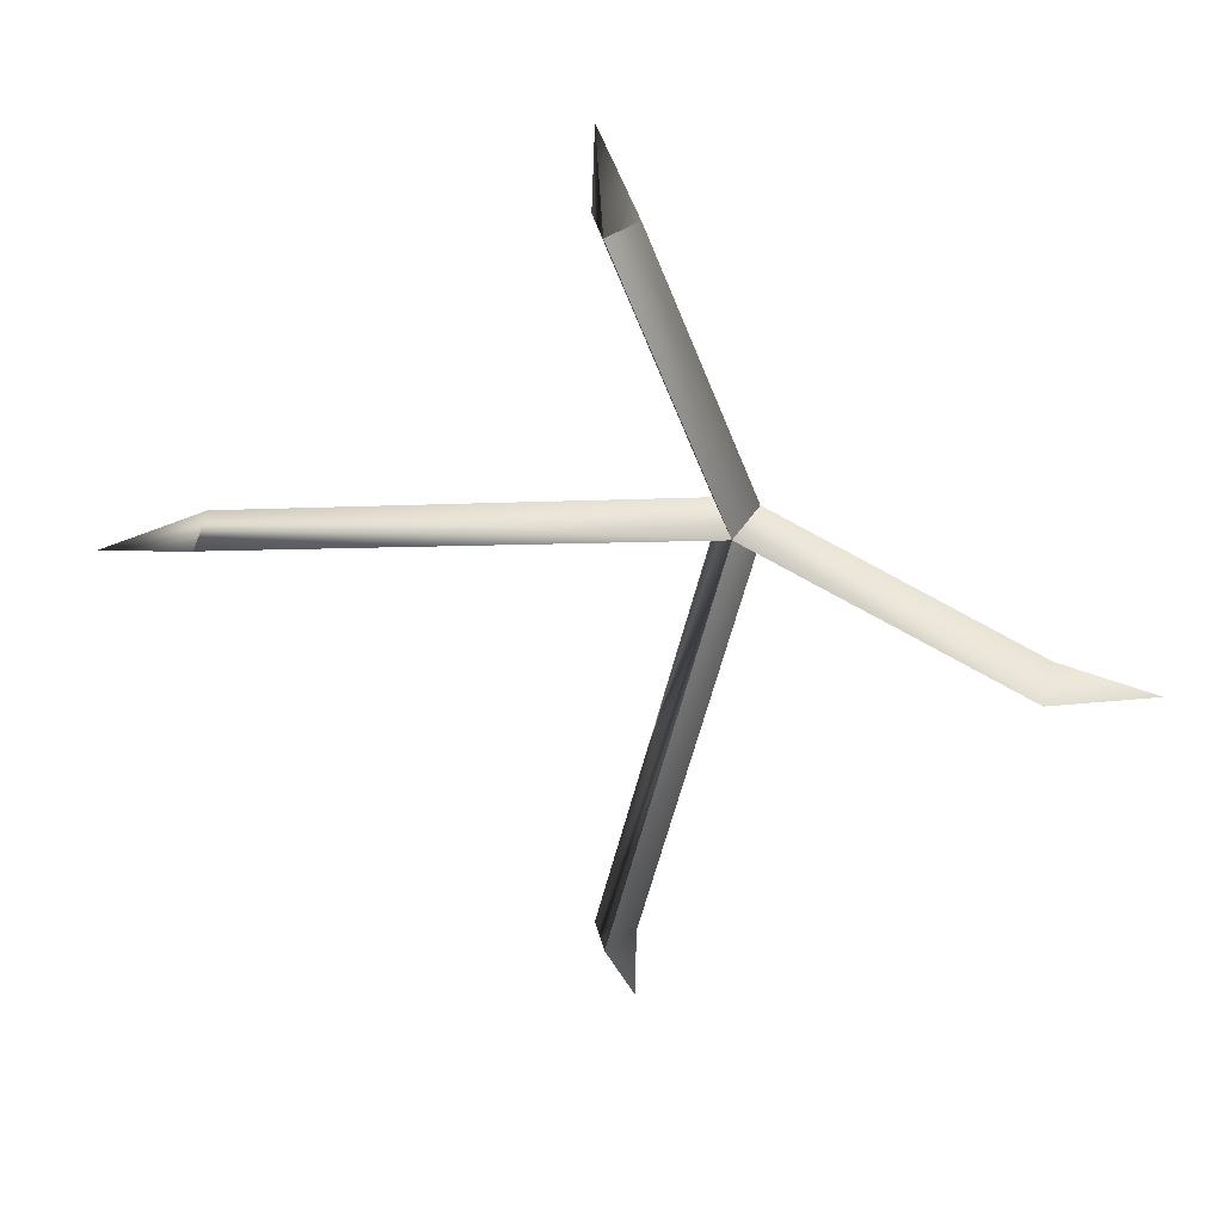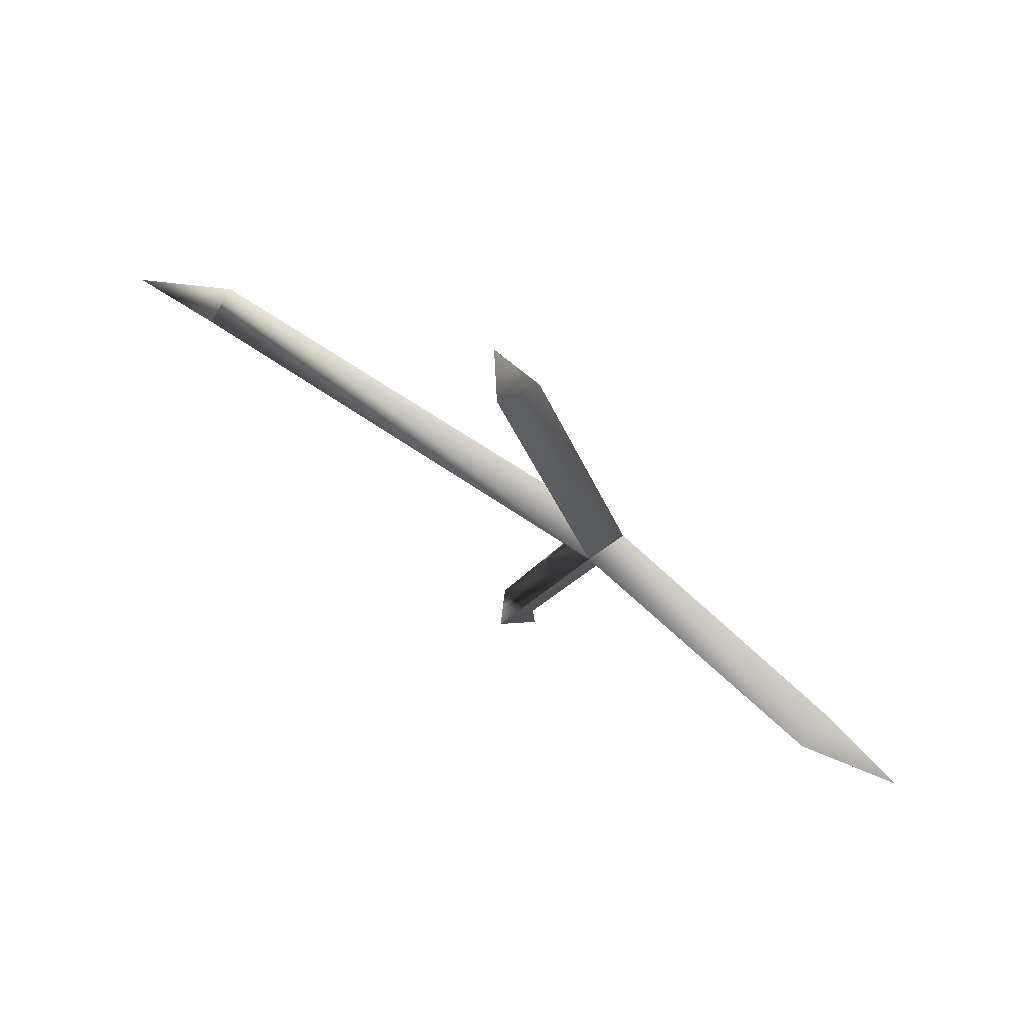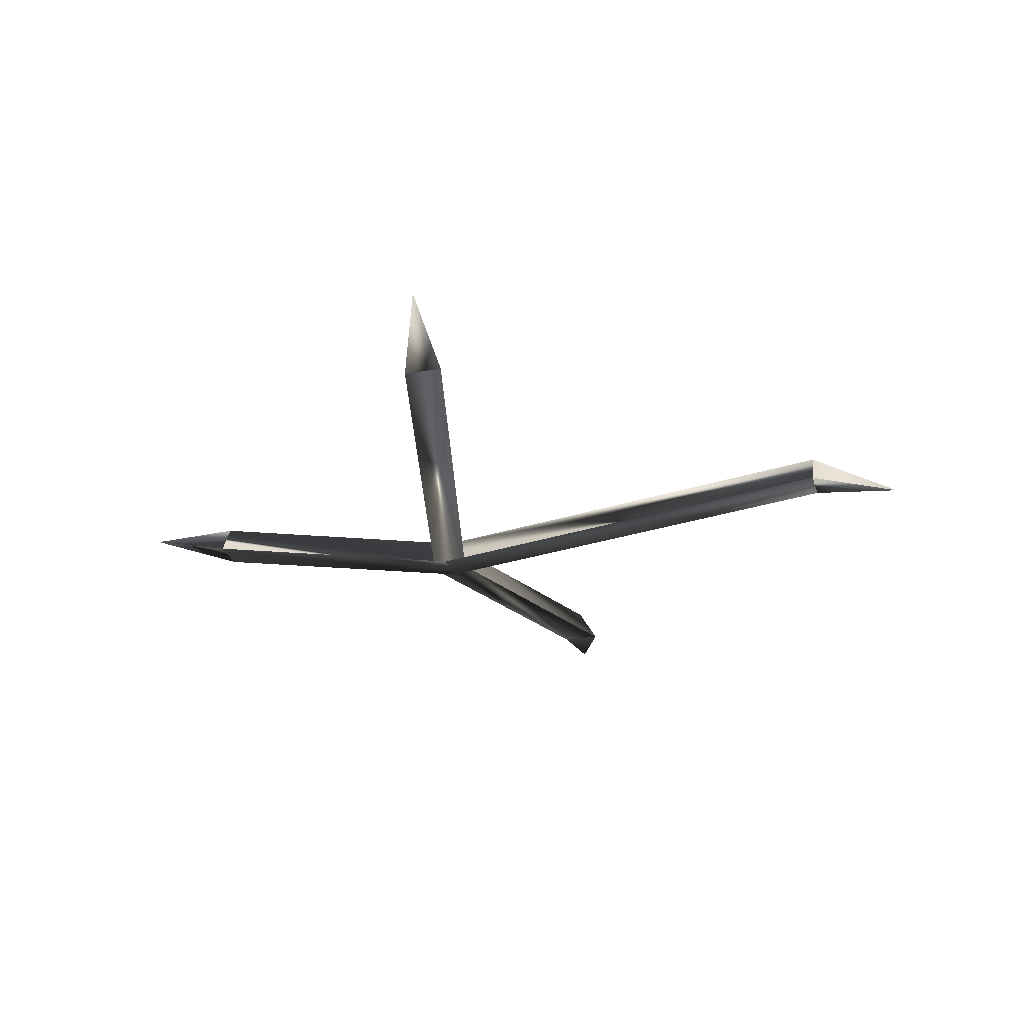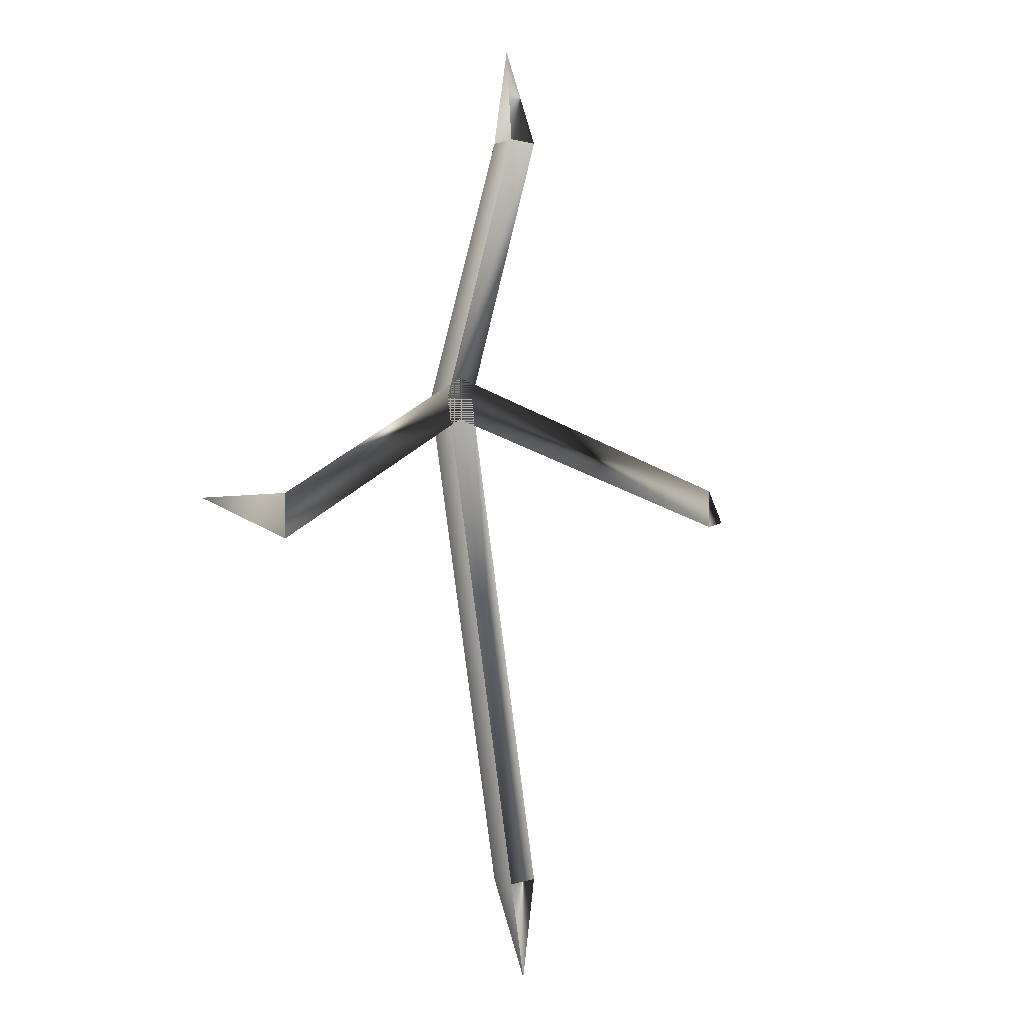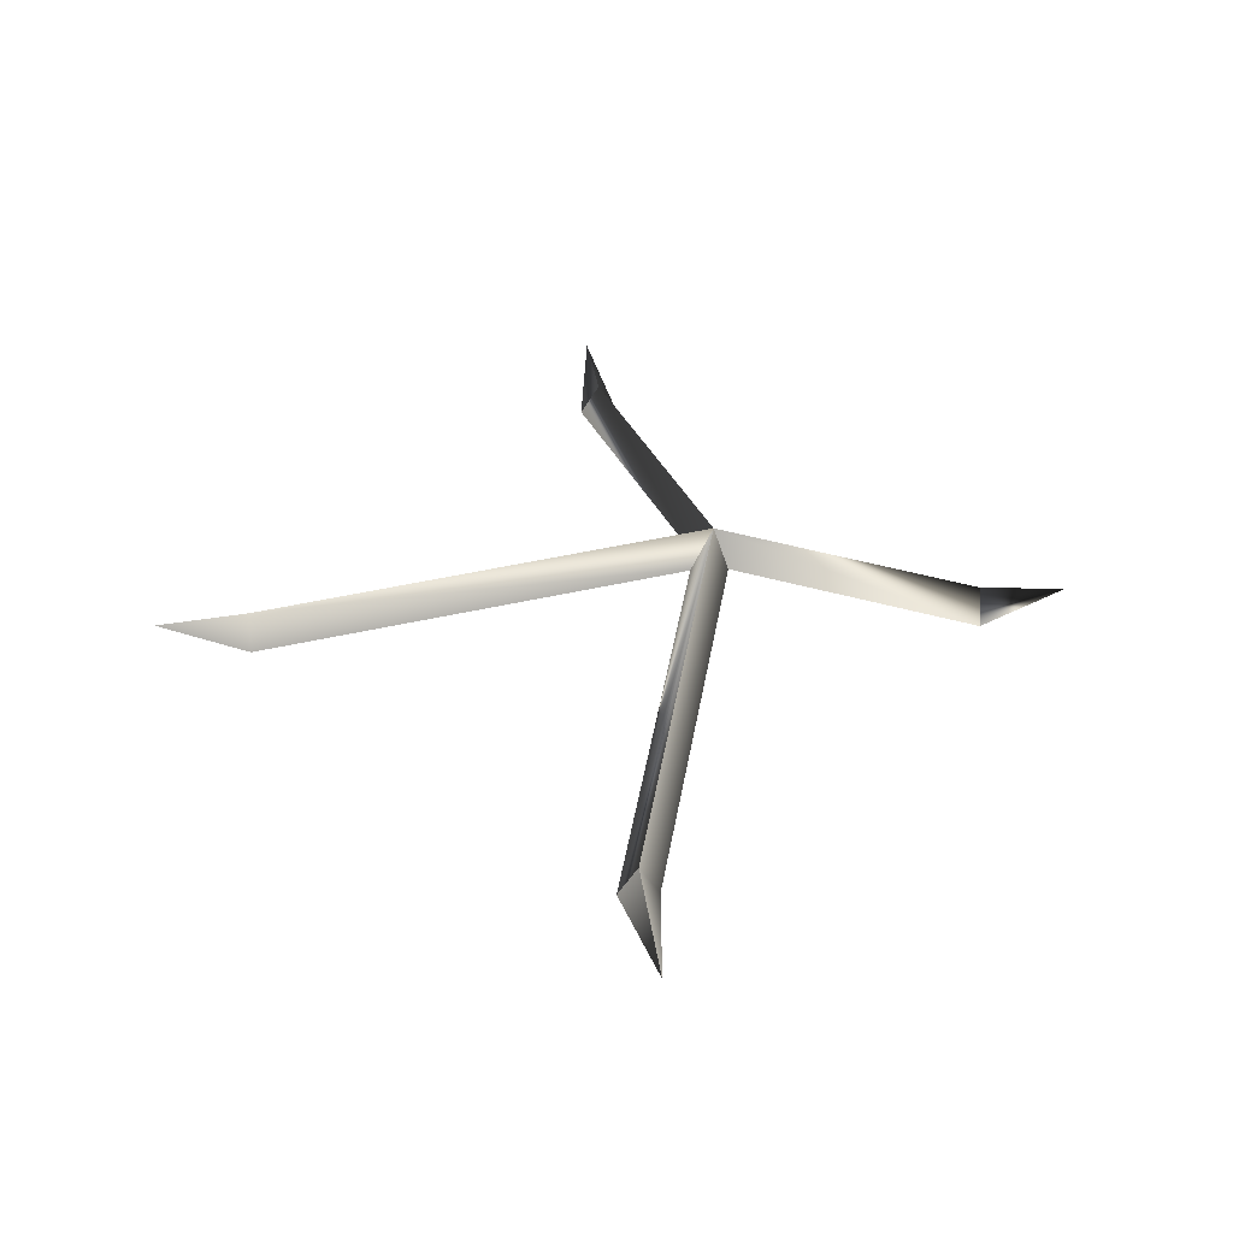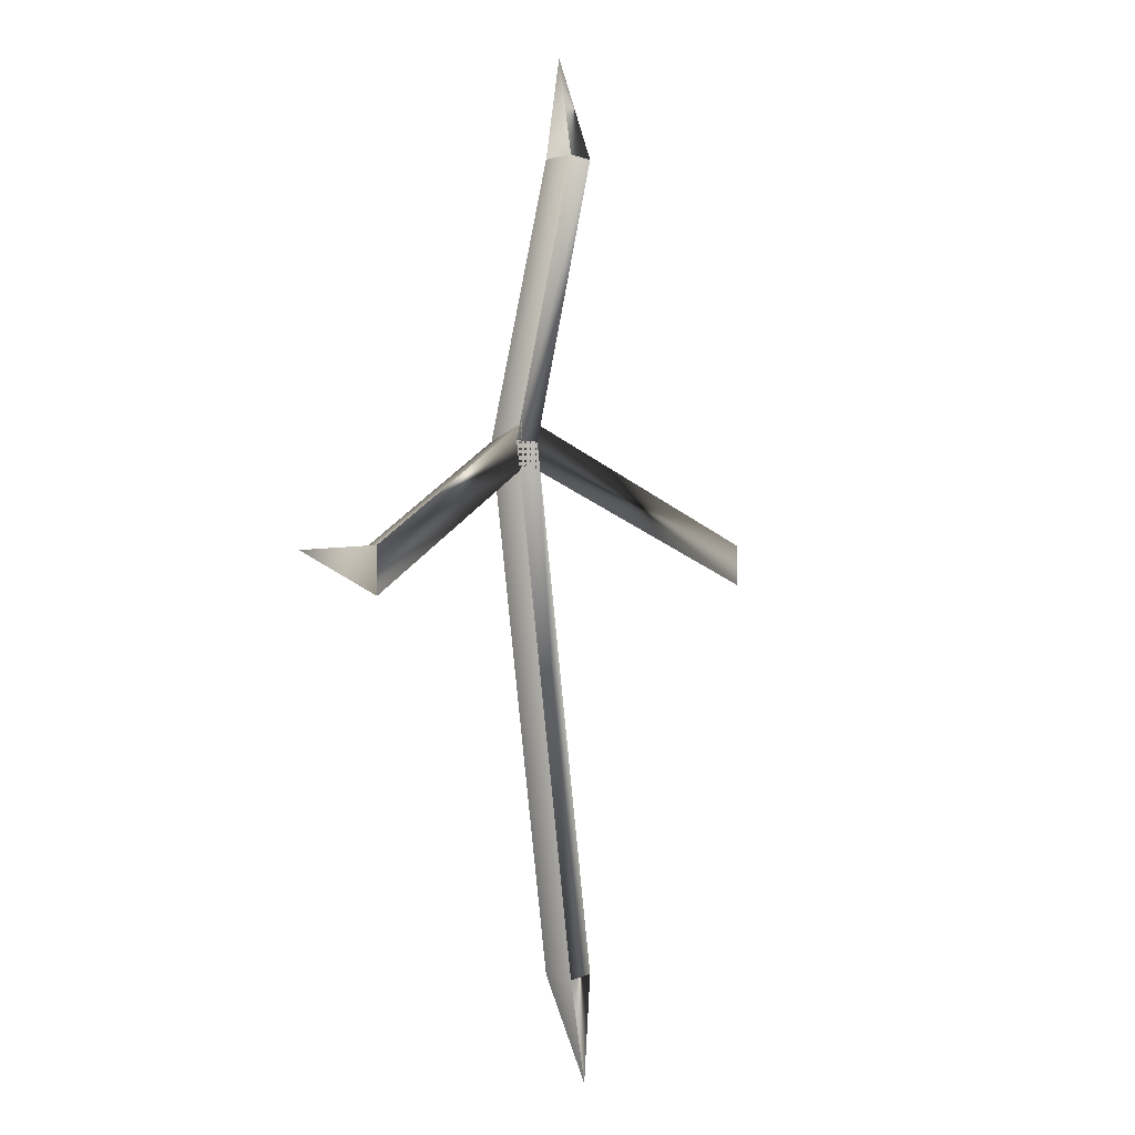
<metadata>
{"format":"obj","ext":"obj","renderer":"f3d","projection":"perspective","resolution":1024,"background":"white","views":[{"elev":36.9,"azim":-163.2,"up":"+Z"},{"elev":72.5,"azim":-143.1,"up":"+Z"},{"elev":-26.9,"azim":104.9,"up":"+Y"},{"elev":0.6,"azim":-55.4,"up":"+Z"},{"elev":40.9,"azim":176.9,"up":"+Y"},{"elev":0.4,"azim":-64.2,"up":"+Z"}]}
</metadata>
<code>
v  1.25 0.3196 -0.0455
v  1 0.3125 0
v  1 0.2188 0.0541
v  -0.291 0.2188 0.2443
v  -0.291 0.3125 0.2984
v  1 0.2188 -0.0541
v  -0.291 0.2188 0.3525
v  -1 0.3125 0
v  -1 0.2188 0.0541
v  -1 0.2188 -0.0541
v  -1.25 0.2595 0.0436
v  0.0244 0.2889 1.25
v  0 0.3125 1
v  -0.0541 0.2188 1
v  0.0541 0.2188 1
v  -0.3451 0.2188 0.2984
v  -0.2369 0.2188 0.2984
v  0 0.3125 -1
v  -0.0541 0.2188 -1
v  0.0541 0.2188 -1
v  -0.0418 0.1888 -1.25
g StaticMaterial
f 1 2 3
f 4 5 2
f 6 4 2
f 1 6 2
f 1 3 6
f 5 7 3
f 3 2 5
f 6 3 7
f 7 4 6
f 8 9 7
f 7 5 8
f 5 4 10
f 10 8 5
f 4 7 9
f 9 10 4
f 8 11 9
f 8 10 11
f 10 9 11
f 12 13 14
f 12 15 13
f 12 14 15
f 5 16 14
f 14 13 5
f 13 15 17
f 17 5 13
f 15 14 16
f 16 17 15
f 18 19 16
f 16 5 18
f 5 17 20
f 20 18 5
f 17 16 19
f 19 20 17
f 18 21 19
f 18 20 21
f 20 19 21

</code>
